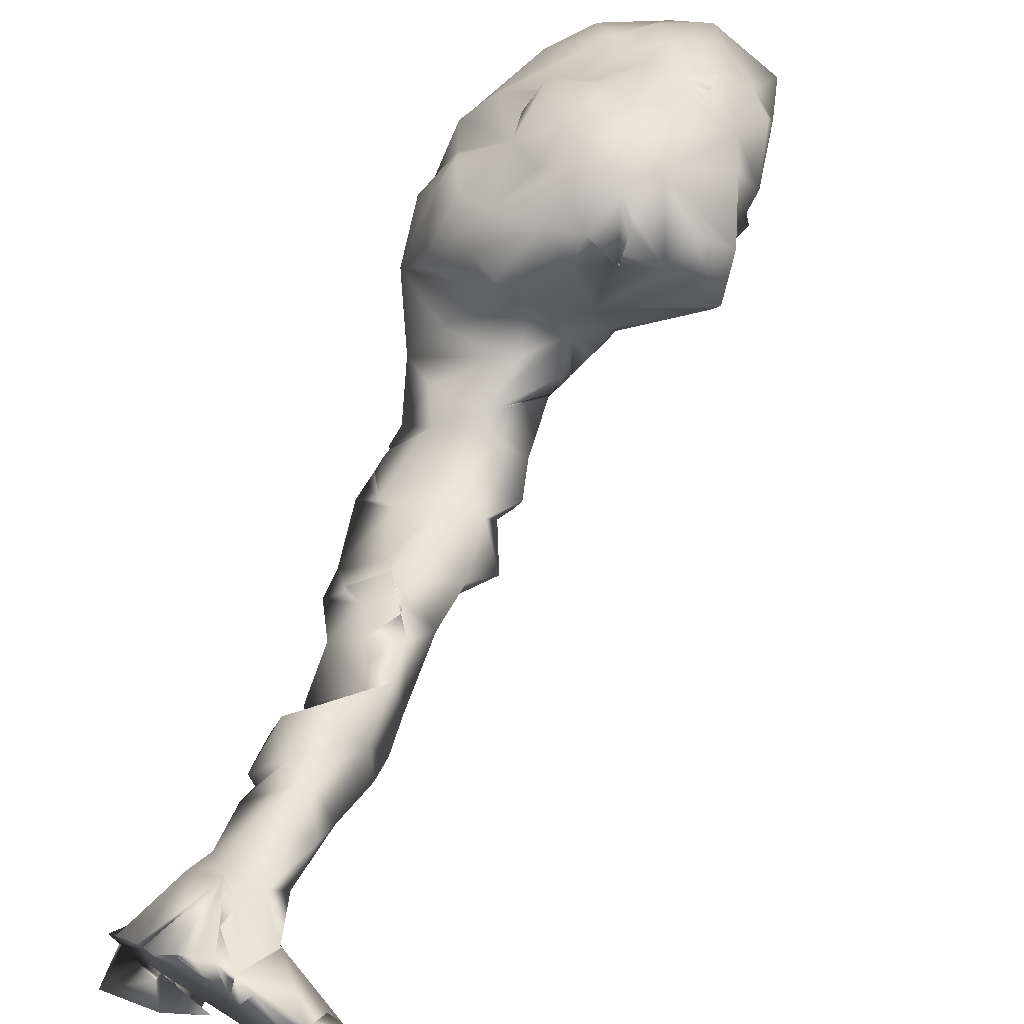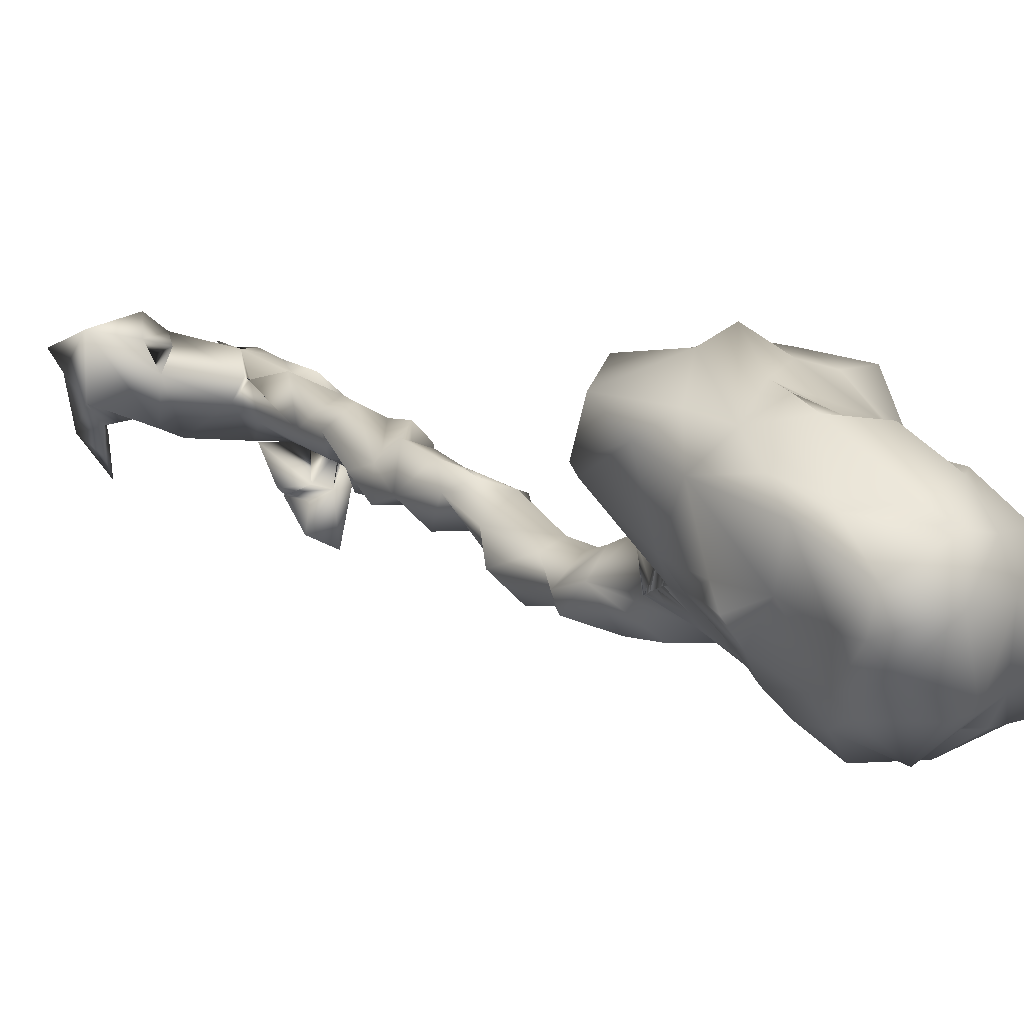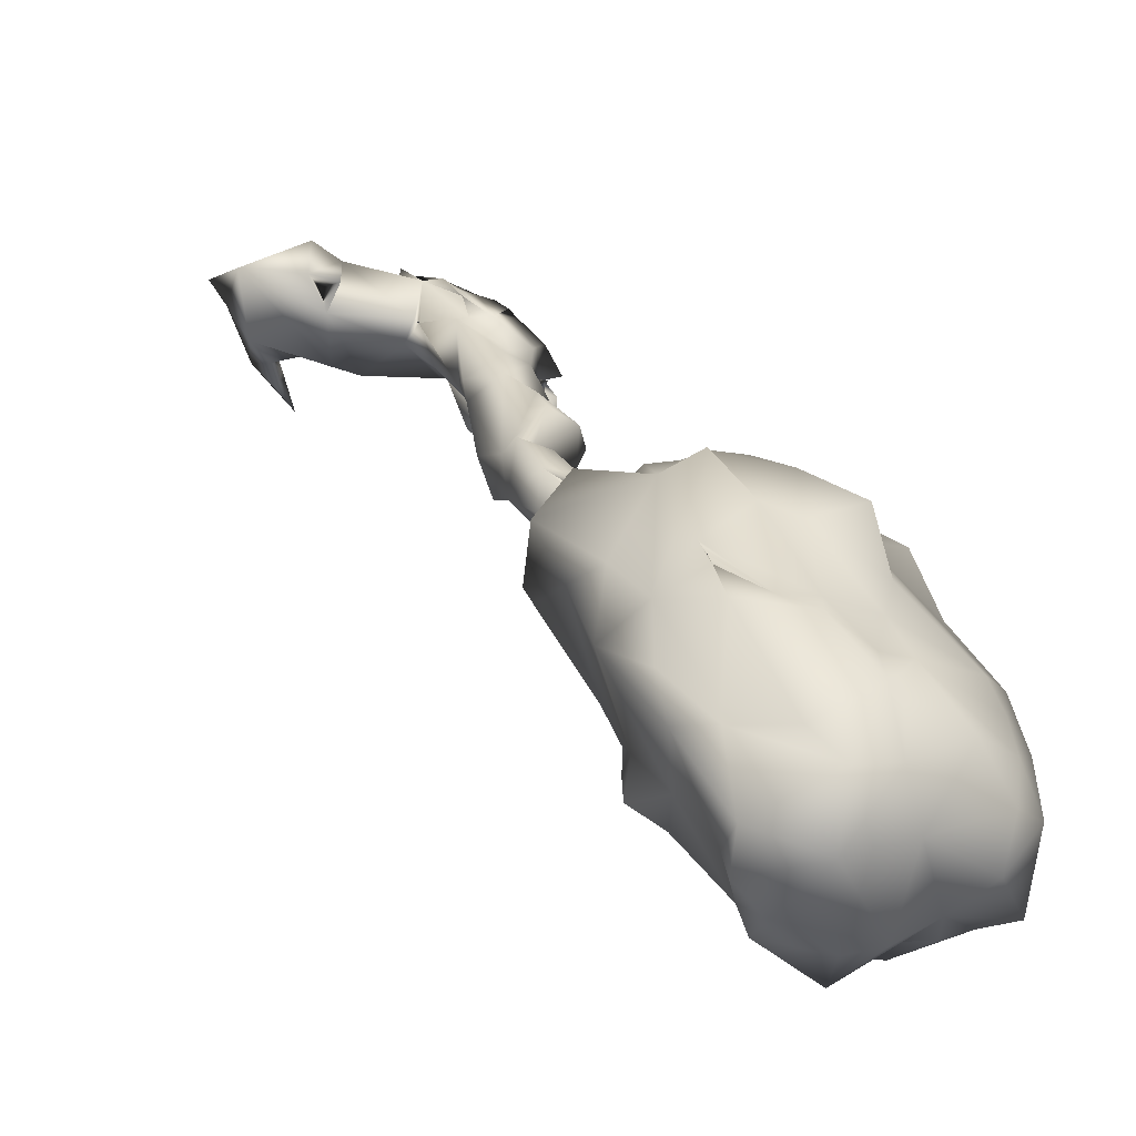
<metadata>
{"format":"obj","ext":"obj","renderer":"f3d","projection":"perspective","resolution":1024,"background":"white","views":[{"elev":61.7,"azim":-142.3,"up":"+Y"},{"elev":3.6,"azim":-18.6,"up":"+Y"},{"elev":15.3,"azim":-1.3,"up":"+Y"}]}
</metadata>
<code>
o spine_24_<bpy_struct,_Object("spine_24")>-simple_2.002
v -0.6762 -0.002905 -0.321
v -0.6698 0.09365 -0.1757
v -0.7338 0.1883 -0.2102
v -0.5846 -0.00646 -0.2642
v -0.5547 -0.1533 -0.3494
v -0.5971 -0.07425 -0.2737
v -0.6077 0.07781 -0.2139
v -0.6113 0.02307 -0.2067
v -0.513 0.04306 -0.2072
v -0.4382 0.01281 -0.1959
v -0.6886 0.3216 -0.07556
v -0.4255 0.03869 -0.2234
v -0.7824 0.2644 -0.2075
v -0.4972 0.2913 -0.1486
v -0.4028 0.3155 -0.2125
v -0.4869 0.3777 -0.2002
v -0.4448 0.1812 -0.1286
v 0.06437 -0.2773 -0.2375
v 0.018 -0.3273 -0.1504
v -0.03085 -0.2045 -0.2364
v 0.05135 -0.2272 -0.222
v 0.133 -0.3781 -0.1609
v 0.2134 -0.2284 -0.3361
v 0.2098 -0.0878 -0.2271
v 0.02987 -0.1483 -0.3046
v -0.3549 -0.01862 -0.2181
v -0.2261 0.09524 -0.1126
v -0.2414 0.2673 -0.2172
v -0.1587 0.195 -0.2287
v -0.1955 0.1762 -0.06715
v -0.1161 0.2531 -0.2514
v -0.06068 0.2253 -0.2259
v -0.01478 0.2097 -0.2424
v -0.1265 -0.03069 -0.2332
v -0.04194 0.1825 -0.05099
v -0.1741 0.2599 -0.2032
v -0.1803 0.1657 -0.0603
v -0.1426 0.03053 -0.1005
v -0.2032 0.2494 -0.2218
v -0.2024 0.2648 -0.2553
v -0.01476 0.2097 -0.2424
v -0.1161 0.2646 -0.2118
v -0.05033 0.1253 -0.2307
v 0.03165 0.1899 -0.2718
v 0.01453 -0.07214 0.1466
v -0.06963 0.01342 0.09699
v -0.2378 0.2862 -0.2578
v 0.06118 -0.1714 -0.2346
v 0.06609 -0.06869 -0.2638
v 0.0584 -0.03823 -0.2467
v 0.155 -0.01592 -0.1314
v -0.0544 -0.01638 -0.1561
v 0.1719 -0.04153 -0.2518
v 0.1217 -0.1865 -0.1937
v 0.1835 -0.04247 -0.2513
v 0.1522 -0.06787 -0.2448
v 0.08146 0.07048 -0.2372
v 0.1268 -0.03287 -0.2385
v 0.2253 -0.03027 -0.2524
v 0.02527 0.1905 -0.02076
v 0.07046 0.1665 -0.2662
v 0.06658 0.166 -0.2621
v 0.09555 0.1398 -0.264
v 0.1392 0.09529 -0.03847
v 0.1753 0.06178 -0.2619
v 0.1243 -0.1191 0.08558
v 0.1305 0.06694 0.04468
v -0.0472 0.0168 0.2972
v 0.1668 -0.06702 0.3096
v 0.01993 -0.03714 0.2455
v 0.1719 -0.1009 0.2632
v 0.2366 -0.05619 0.2883
v 0.2068 -0.1001 0.2978
v 0.1929 -0.09982 0.2782
v 0.1979 -0.05384 0.281
v 0.1963 -0.03591 0.2116
v 0.2564 -0.01575 0.4514
v 0.1431 0.05588 0.3546
v 0.0784 -0.03737 0.515
v 0.05501 0.1026 0.3239
v 0.06019 0.1219 0.1463
v -0.0579 0.06331 0.2233
v -0.05827 0.2279 -0.1323
v -0.05988 0.2287 -0.1296
v -0.07756 0.1932 0.01554
v 0.07342 0.103 0.01136
v -0.1844 0.1648 -0.06303
v -0.01471 -0.1974 -0.2421
v -0.02301 -0.205 -0.2374
v -0.05083 -0.1827 -0.2363
v 0.1329 -0.1929 0.5608
v 0.01585 -0.1617 0.4414
v -0.018 -0.09381 0.4794
v 0.04727 -0.07181 0.542
v 0.08529 0.008656 0.6913
v 0.1679 0.05469 0.5276
v 0.2736 -0.1299 0.5512
v 0.2482 -0.1186 0.5122
v 0.1321 -0.02593 0.6393
v 0.2756 -0.08934 0.4214
v 0.1662 -0.2619 0.7227
v 0.1494 -0.04211 0.8241
v 0.1821 -0.02345 0.7109
v 0.06098 -0.1573 0.695
v 0.0251 -0.1891 0.5864
v 0.2508 -0.0737 0.7698
v 0.1347 -0.137 0.923
v 0.2171 -0.07199 0.8831
v 0.2441 -0.09825 0.9223
v 0.2172 -0.07201 0.8828
v 0.2125 -0.2995 1.098
v 0.1868 -0.2193 1.115
v -0.4044 0.2682 -0.1463
v -0.02031 -0.2011 -0.2411
v 0.4733 -0.2546 0.8565
v 0.2769 -0.2472 0.8673
v 0.3237 -0.2608 0.7459
v 0.3415 -0.1427 0.8684
v 0.4086 -0.1465 0.8866
v 0.4229 -0.2093 0.8937
v 0.2692 -0.4323 1.264
v 0.2604 -0.3085 1.022
v 0.1663 -0.3303 1.232
v 0.5159 -0.5031 1.26
v 0.3974 -0.4305 1.279
v 0.3365 -0.1272 0.9857
v 0.2688 -0.0955 0.9296
v 0.3398 -0.1296 0.9959
v 0.2687 -0.09556 0.9296
v 0.3998 -0.2458 1.231
v 0.2875 -0.2802 1.326
v 0.4142 -0.2512 1.047
v 0.51 -0.2827 0.9622
v 0.66 -0.4267 1.212
v 0.4996 -0.2797 1.201
v 0.3852 -0.3463 0.9918
v 0.3069 -0.4219 1.404
v 0.2699 -0.3704 1.47
v 0.2964 -0.4393 1.468
v 0.3301 -0.3409 1.576
v 0.5051 -0.4896 1.37
v 0.4485 -0.4932 1.539
v 0.3892 -0.2772 1.392
v 0.4119 -0.249 1.522
v 0.4938 -0.3193 1.38
v 0.5048 -0.4964 1.708
v 0.5376 -0.4406 1.824
v 0.6627 -0.3931 1.302
v 0.6619 -0.4069 1.265
v 0.577 -0.3432 1.218
v 0.6626 -0.3673 1.374
v 0.6643 -0.3675 1.371
v 0.5939 -0.3124 1.474
v 0.665 -0.3762 1.342
v 0.6659 -0.2642 1.559
v 0.7083 -0.4247 1.479
v 0.8142 -0.3606 1.639
v 0.9623 -0.4509 1.865
v 0.8386 -0.4892 1.747
v 0.674 -0.3733 1.379
v 0.8148 -0.5948 2.01
v 0.6522 -0.4936 1.776
v 0.9314 -0.6059 1.941
v 0.9851 -0.5176 1.965
v 1.07 -0.6073 2.118
v 0.9676 -0.6983 2.248
v 0.4731 -0.2178 1.561
v 0.4122 -0.3607 1.777
v 0.4432 -0.189 1.833
v 0.5044 -0.1977 1.737
v 0.4113 -0.3586 1.793
v 0.4006 -0.3445 1.864
v 0.4223 -0.1853 1.897
v 0.4005 -0.3447 1.864
v 0.4343 -0.3788 1.896
v 0.3899 -0.3317 1.935
v 0.393 -0.3358 1.914
v 0.4112 -0.3593 1.793
v 0.4112 -0.3218 1.829
v 0.4053 -0.3549 1.829
v 0.3779 -0.3141 2.044
v 0.3781 -0.2763 2.03
v 0.3795 -0.3176 2.005
v 0.379 -0.3174 2.005
v 0.3842 -0.3245 1.973
v 0.39 -0.3312 1.935
v 0.4533 -0.3937 2.017
v 0.3509 0.1549 1.978
v 0.4464 0.09581 1.917
v 0.3862 -0.08944 1.952
v 0.3347 0.1791 1.994
v 0.3443 0.2471 2.039
v 0.3301 0.1461 1.972
v 0.4782 0.2796 2.07
v 0.437 0.2246 1.959
v 0.4301 0.2809 2.106
v 0.3544 0.2624 2.063
v 0.3313 0.1545 1.978
v 0.08853 0.001563 2.122
v 0.2371 0.1201 2.059
v 0.1064 0.1741 2.198
v 0.1983 0.2645 2.109
v 0.2547 -0.2177 2.287
v 0.2329 -0.01591 2.507
v 0.1782 0.05748 2.303
v 0.2612 0.1398 2.429
v 0.3744 0.2785 2.225
v 0.7447 -0.2321 1.714
v 0.9546 -0.2186 1.791
v 0.7285 0.1292 1.907
v 0.8611 -0.1082 1.775
v 0.7066 0.05789 1.812
v 0.657 -0.07053 1.802
v 0.6048 -0.5339 2.04
v 0.5049 -0.4673 2.114
v 0.6446 -0.5743 2.222
v 0.5564 0.1997 1.919
v 0.5801 0.1178 1.75
v 0.4931 0.3097 2.136
v 0.5855 0.2794 2.054
v 0.6885 0.1762 2.081
v 0.8575 0.132 2.229
v 0.8552 0.09162 2.296
v 0.8283 0.1086 2.147
v 0.8679 0.07691 2.363
v 0.8245 0.2371 2.304
v 0.6776 0.2768 2.164
v 0.6947 0.1102 2.586
v 0.842 0.02936 2.457
v 0.6745 0.2257 2.401
v 0.5149 -0.03901 1.838
v 0.8466 0.09187 1.929
v 0.1123 -0.03702 2.121
v 0.4306 -0.3779 2.25
v 0.2997 -0.2976 2.33
v 0.4332 -0.4416 2.331
v 0.2923 -0.3351 2.581
v 0.3109 -0.2634 2.473
v 0.2918 -0.3123 2.482
v 0.4867 -0.5308 2.366
v 0.55 -0.5122 2.254
v 0.6167 -0.6343 2.398
v 0.7187 -0.6489 2.283
v 0.5431 -0.6084 2.436
v 0.5137 -0.5271 2.56
v 0.8531 -0.7159 2.258
v 0.8362 -0.6349 2.431
v 0.6482 -0.7056 2.513
v 0.7033 -0.6844 2.742
v 0.7154 -0.5665 2.857
v 0.5424 -0.5663 2.755
v 0.7938 -0.606 2.683
v 0.5569 -0.6107 2.605
v 0.8516 -0.7013 2.552
v 0.5185 -0.5137 2.698
v 0.4789 -0.362 2.797
v 0.3886 -0.2856 2.668
v 0.4965 -0.2299 2.999
v 0.3725 -0.104 2.783
v 0.8199 -0.5477 2.85
v 0.5648 -0.4488 2.951
v 0.6903 -0.2951 3.029
v 0.3888 -0.4288 2.499
v 0.4805 0.3414 2.24
v 0.5804 0.253 2.353
v 0.5983 0.12 2.602
v 0.4442 0.2078 2.504
v 0.4585 0.1936 2.536
v 0.3494 0.098 2.553
v 0.4757 -0.05361 2.79
v 0.4984 0.1303 2.678
v 0.4712 0.1762 2.579
v 0.4706 0.1757 2.579
v 0.4762 -0.0854 2.827
v 0.3489 -0.001385 2.715
v 0.6861 0.112 2.687
v 0.8039 0.01176 2.655
v 0.6321 -0.06108 2.9
v 0.8078 -0.008289 2.793
v 0.719 -0.1216 2.974
v 0.954 -0.009777 1.964
v 0.9725 -0.3154 1.845
v 1.007 -0.4767 1.948
v 1.014 -0.3471 2.018
v 1.098 -0.4858 2.079
v 1.011 -0.07865 2.13
v 1.119 -0.3343 2.142
v 1.048 -0.2547 2.06
v 1.035 -0.1401 1.974
v 1.157 -0.4286 2.251
v 0.9413 0.06307 2.037
v 1.066 -0.1231 2.391
v 1.129 -0.1941 2.283
v 1.072 -0.6012 2.244
v 1.193 -0.4346 2.37
v 0.9723 -0.6482 2.364
v 1.169 -0.302 2.399
v 1.151 -0.3469 2.68
v 1.135 -0.6031 2.578
v 1.095 -0.5177 2.451
v 1.032 -0.6185 2.589
v 0.9437 -0.6163 2.658
v 0.8312 -0.1365 2.915
v 0.867 -0.2837 2.938
v 0.9955 -0.1325 2.773
v 1.099 -0.2161 2.653
v 1.107 -0.2 2.439
v 1.081 -0.2872 2.771
v 0.8766 0.003145 2.679
v 0.9383 -0.5214 2.762
v 0.8454 -0.006597 2.731
v 0.3481 -0.1553 0.7324
v 0.2694 -0.09418 0.9261
v 0.6701 -0.5256 1.981
v -0.5263 0.2446 -0.2134
v -0.4663 0.2376 -0.2075
v -0.1078 -0.0364 -0.2541
v 0.2604 -0.08804 0.3525
v 0.7373 -0.5113 1.612
v 0.6627 -0.3924 1.304
v 0.4854 -0.3639 2.954
v 0.9414 -0.6584 2.457
v 1.042 -0.4048 2.849
f 1 2 3
f 4 5 1
f 5 6 1
f 7 8 4
f 7 9 8
f 10 11 2
f 7 3 9
f 9 2 8
f 3 12 9
f 3 11 13
f 14 15 16
f 14 11 17
f 11 14 16
f 18 19 20
f 19 21 20
f 22 23 24
f 18 22 19
f 25 21 20
f 12 26 10
f 27 17 26
f 28 29 12
f 30 17 27
f 31 32 33
f 12 29 34
f 35 36 37
f 26 12 34
f 38 27 34
f 29 39 40
f 32 41 33
f 42 32 31
f 43 33 44
f 45 46 38
f 28 36 47
f 48 49 50
f 50 49 25
f 51 52 50
f 53 54 55
f 54 56 55
f 57 53 50
f 58 51 50
f 56 58 55
f 58 53 59
f 58 50 55
f 44 60 61
f 43 62 57
f 63 64 65
f 60 63 62
f 65 51 59
f 54 24 56
f 24 53 56
f 59 51 58
f 60 62 61
f 62 63 61
f 45 52 66
f 67 51 64
f 45 68 46
f 69 70 71
f 45 71 70
f 45 70 68
f 72 73 74
f 75 72 74
f 76 71 45
f 77 72 78
f 79 78 80
f 80 81 82
f 83 60 32
f 41 60 44
f 44 33 41
f 34 43 57
f 52 45 38
f 35 60 84
f 83 35 84
f 37 85 35
f 36 39 40
f 81 67 86
f 78 75 76
f 68 82 46
f 80 76 67
f 38 46 37
f 46 85 87
f 88 48 89
f 37 46 87
f 88 89 90
f 91 92 70
f 91 93 92
f 94 68 93
f 95 96 79
f 97 98 99
f 77 98 100
f 98 101 91
f 102 103 95
f 95 79 94
f 91 104 105
f 99 103 106
f 104 102 95
f 105 94 93
f 104 95 94
f 101 107 104
f 108 109 110
f 111 112 107
f 92 93 70
f 110 106 102
f 113 15 14
f 114 88 90
f 114 89 25
f 20 88 114
f 115 116 117
f 118 119 120
f 121 111 122
f 111 121 123
f 124 125 122
f 126 119 118
f 127 128 129
f 128 126 129
f 130 112 131
f 132 133 128
f 133 134 124
f 130 135 132
f 132 135 133
f 135 134 133
f 120 128 133
f 133 124 136
f 119 126 120
f 125 137 121
f 137 138 131
f 123 137 131
f 139 140 138
f 124 141 125
f 141 142 125
f 143 144 145
f 140 139 142
f 146 147 140
f 143 130 131
f 137 123 121
f 139 138 137
f 148 149 150
f 150 149 134
f 151 142 152
f 153 151 152
f 153 152 150
f 152 154 150
f 153 155 156
f 157 158 159
f 142 141 152
f 153 156 160
f 161 147 162
f 162 159 161
f 145 153 150
f 144 153 145
f 161 163 164
f 158 164 159
f 164 165 166
f 167 144 140
f 168 167 140
f 169 170 167
f 171 167 168
f 172 173 174
f 175 176 177
f 178 179 167
f 147 175 178
f 172 179 180
f 171 179 178
f 174 180 175
f 181 182 183
f 182 184 183
f 185 186 176
f 181 184 187
f 187 183 185
f 176 187 185
f 184 185 183
f 188 189 190
f 191 192 193
f 194 195 196
f 197 196 192
f 198 193 188
f 199 200 190
f 201 202 199
f 203 204 205
f 205 204 206
f 196 197 207
f 202 207 200
f 199 202 200
f 199 205 201
f 155 167 170
f 170 208 157
f 208 209 157
f 210 211 212
f 213 212 211
f 214 215 147
f 214 216 215
f 215 187 147
f 217 212 218
f 189 217 218
f 194 219 220
f 220 221 210
f 222 223 224
f 225 222 226
f 224 226 222
f 227 224 221
f 228 229 230
f 231 208 170
f 189 218 231
f 194 220 195
f 220 217 195
f 231 218 213
f 210 232 211
f 233 190 182
f 198 188 200
f 200 197 192
f 200 191 198
f 224 232 210
f 234 235 203
f 236 235 234
f 237 238 239
f 238 204 203
f 240 241 216
f 216 241 215
f 242 240 243
f 240 242 244
f 241 240 236
f 215 241 236
f 245 240 244
f 243 216 214
f 246 243 214
f 243 247 242
f 247 248 242
f 216 243 240
f 249 250 251
f 252 249 253
f 254 253 248
f 255 256 257
f 258 259 256
f 260 261 250
f 260 262 261
f 240 263 236
f 263 239 235
f 253 244 248
f 256 259 257
f 264 265 219
f 265 227 219
f 266 267 268
f 230 226 227
f 228 230 265
f 269 267 264
f 270 271 269
f 271 266 272
f 272 266 273
f 274 270 275
f 276 277 228
f 274 278 270
f 270 278 271
f 279 277 276
f 258 280 274
f 280 278 274
f 275 270 269
f 278 280 279
f 209 211 281
f 282 283 158
f 284 282 209
f 285 165 283
f 286 287 288
f 288 284 289
f 284 209 289
f 284 287 290
f 287 284 288
f 291 281 232
f 224 292 293
f 229 292 225
f 224 225 292
f 293 287 286
f 294 295 296
f 290 297 295
f 298 299 295
f 300 301 254
f 253 302 252
f 301 302 254
f 303 304 305
f 306 298 297
f 307 306 297
f 304 308 305
f 307 309 306
f 232 281 211
f 224 291 232
f 296 247 243
f 252 310 249
f 279 311 277
f 303 279 280
f 204 269 206
f 259 275 204
f 311 309 277
f 311 303 309
f 215 234 187
f 266 268 273
f 290 294 285
f 99 106 312
f 122 111 107
f 112 128 107
f 111 123 112
f 108 313 106
f 138 140 144
f 167 155 153
f 144 167 153
f 165 164 283
f 283 164 158
f 166 296 246
f 246 314 161
f 145 150 135
f 1 6 8
f 12 3 315 316
f 9 12 10
f 13 16 315 3
f 10 17 11
f 9 10 2
f 1 7 4
f 1 3 7
f 1 8 2
f 54 19 22 24
f 15 316 315
f 315 16 15
f 14 17 316
f 11 16 13
f 2 11 3
f 18 25 23
f 18 20 21
f 27 38 37 30
f 19 54 21
f 18 23 22
f 18 21 25
f 114 25 20
f 26 17 10
f 25 90 317
f 29 40 42
f 29 42 31
f 43 29 31 41
f 34 29 43
f 42 40 39 36
f 35 83 36
f 28 39 29
f 34 27 26
f 52 38 34
f 28 47 40 39
f 31 33 41
f 43 41 33
f 36 28 15 30
f 6 5 4 8
f 17 30 15
f 17 15 113
f 30 87 36
f 36 84 42
f 65 59 53 57
f 53 49 48 54
f 61 63 57 62
f 58 56 53
f 53 55 50
f 64 63 60
f 53 24 23
f 57 63 65
f 64 51 65
f 62 43 44 61
f 75 74 73 69
f 86 67 64
f 67 66 51
f 51 66 52
f 69 71 74 75
f 90 89 48 317
f 318 73 72
f 73 318 69
f 75 74 76
f 76 74 71
f 66 76 45
f 76 66 67
f 81 80 67
f 82 81 85
f 94 79 80
f 68 94 80
f 68 80 82
f 25 89 90
f 48 50 317
f 25 317 50
f 83 32 42 84
f 34 50 52
f 57 50 34
f 41 32 60
f 316 15 28
f 77 96 99 98
f 83 84 36
f 87 37 36
f 37 87 30
f 37 87 85
f 47 36 40
f 85 46 82
f 35 85 86
f 86 85 81
f 76 80 78
f 75 78 72
f 88 54 48
f 35 86 60
f 86 64 60
f 83 84 60
f 69 318 91
f 94 105 104
f 79 96 78
f 96 95 99
f 101 98 97 117
f 101 104 91
f 102 107 109 108
f 102 106 103
f 99 95 103
f 93 91 105
f 91 318 100 98
f 108 110 102
f 88 20 21 54
f 110 108 106
f 104 107 102
f 12 316 28
f 113 14 316
f 17 113 316
f 23 25 49
f 23 49 53
f 313 127 126 118
f 114 90 89
f 70 69 91
f 70 93 68
f 77 100 72
f 78 96 77
f 72 100 318
f 97 312 117
f 106 118 312
f 312 115 117
f 106 313 118
f 116 115 136
f 128 120 126
f 136 124 122
f 122 125 121
f 129 127 313
f 115 312 118 120
f 127 129 126
f 128 130 132
f 112 130 128
f 120 133 115
f 134 135 150
f 136 115 133
f 136 122 116
f 137 125 142 139
f 138 143 131
f 134 141 124
f 142 319 146
f 142 146 140
f 138 144 143
f 320 148 150 154
f 149 320 134
f 148 320 149
f 134 320 148
f 148 141 134
f 148 320 141
f 151 160 142
f 153 160 151
f 152 151 154
f 156 319 142
f 156 157 319
f 155 157 156
f 141 320 154 151
f 141 151 152
f 173 231 170 169
f 142 160 156
f 319 159 162
f 161 314 147
f 159 163 161
f 162 147 146
f 319 162 146
f 159 319 157
f 164 163 159
f 161 164 166
f 246 161 166
f 168 147 178 171
f 173 190 231
f 147 187 175
f 171 178 167
f 177 172 174 175
f 177 176 186 173
f 180 171 178 175
f 172 177 173
f 175 186 176
f 179 174 173
f 182 173 185 184
f 172 174 179
f 171 180 179
f 174 172 180
f 182 190 173
f 182 181 233
f 183 184 181
f 173 186 185
f 187 234 181
f 187 184 183
f 175 187 186
f 176 186 187
f 233 203 205 199
f 231 190 189
f 189 188 195
f 191 200 192
f 193 196 195
f 192 196 193
f 195 188 193
f 198 191 193
f 189 195 217
f 199 190 233
f 173 169 167 179
f 201 206 207
f 206 201 205
f 190 200 188
f 207 197 200
f 201 207 202
f 170 157 155
f 208 231 213
f 157 282 158
f 209 282 157
f 213 211 209
f 208 213 209
f 147 314 214
f 220 219 227
f 221 220 227
f 217 220 210
f 212 217 210
f 222 225 223
f 227 226 224
f 230 225 226
f 194 196 219
f 213 218 212
f 181 203 233
f 263 240 245 255
f 221 224 210
f 236 263 235
f 235 239 238
f 203 235 238
f 237 263 257
f 237 257 238
f 204 257 259
f 238 257 204
f 248 244 242
f 271 272 273 269
f 314 246 214
f 247 254 248
f 253 255 245
f 253 251 255
f 249 251 253
f 260 250 249
f 251 261 255
f 261 321 255
f 255 321 256
f 321 258 256
f 250 261 251
f 321 262 258
f 262 321 261
f 236 234 215
f 263 237 239
f 244 253 245
f 255 257 263
f 269 207 206
f 269 264 207
f 267 228 265
f 266 228 267
f 267 265 264
f 265 230 227
f 264 219 207
f 269 273 267
f 266 271 276 228
f 273 272 267
f 262 304 303 280
f 278 279 276
f 278 276 271
f 259 258 274
f 259 274 275
f 209 281 289
f 284 283 282
f 294 165 285
f 286 288 289
f 284 290 285
f 293 290 287
f 284 285 283
f 292 307 293
f 224 293 286
f 223 225 224
f 281 286 289
f 307 297 293
f 291 286 281
f 296 322 247
f 322 254 247
f 296 300 322
f 322 300 254
f 290 295 294
f 298 295 297
f 300 299 301
f 300 295 299
f 295 300 296
f 301 310 302
f 310 252 302
f 299 310 301
f 229 309 292
f 309 307 292
f 309 303 305
f 308 323 298
f 298 323 299
f 306 308 298
f 305 308 306
f 309 305 306
f 310 304 260
f 323 304 310
f 299 323 310
f 304 323 308
f 279 303 311
f 286 291 224
f 229 225 230
f 249 310 260
f 254 302 253
f 309 229 277
f 304 262 260
f 313 110 109 129
f 196 207 219
f 269 204 275
f 280 258 262
f 181 234 203
f 228 277 229
f 267 272 268
f 268 272 273
f 297 290 293
f 99 312 97
f 117 116 101
f 122 107 116
f 116 107 101
f 109 107 128 127
f 108 110 313
f 127 129 109
f 135 130 143 145
f 123 131 112
f 147 168 140
f 294 296 166
f 165 294 166
f 296 243 246

</code>
